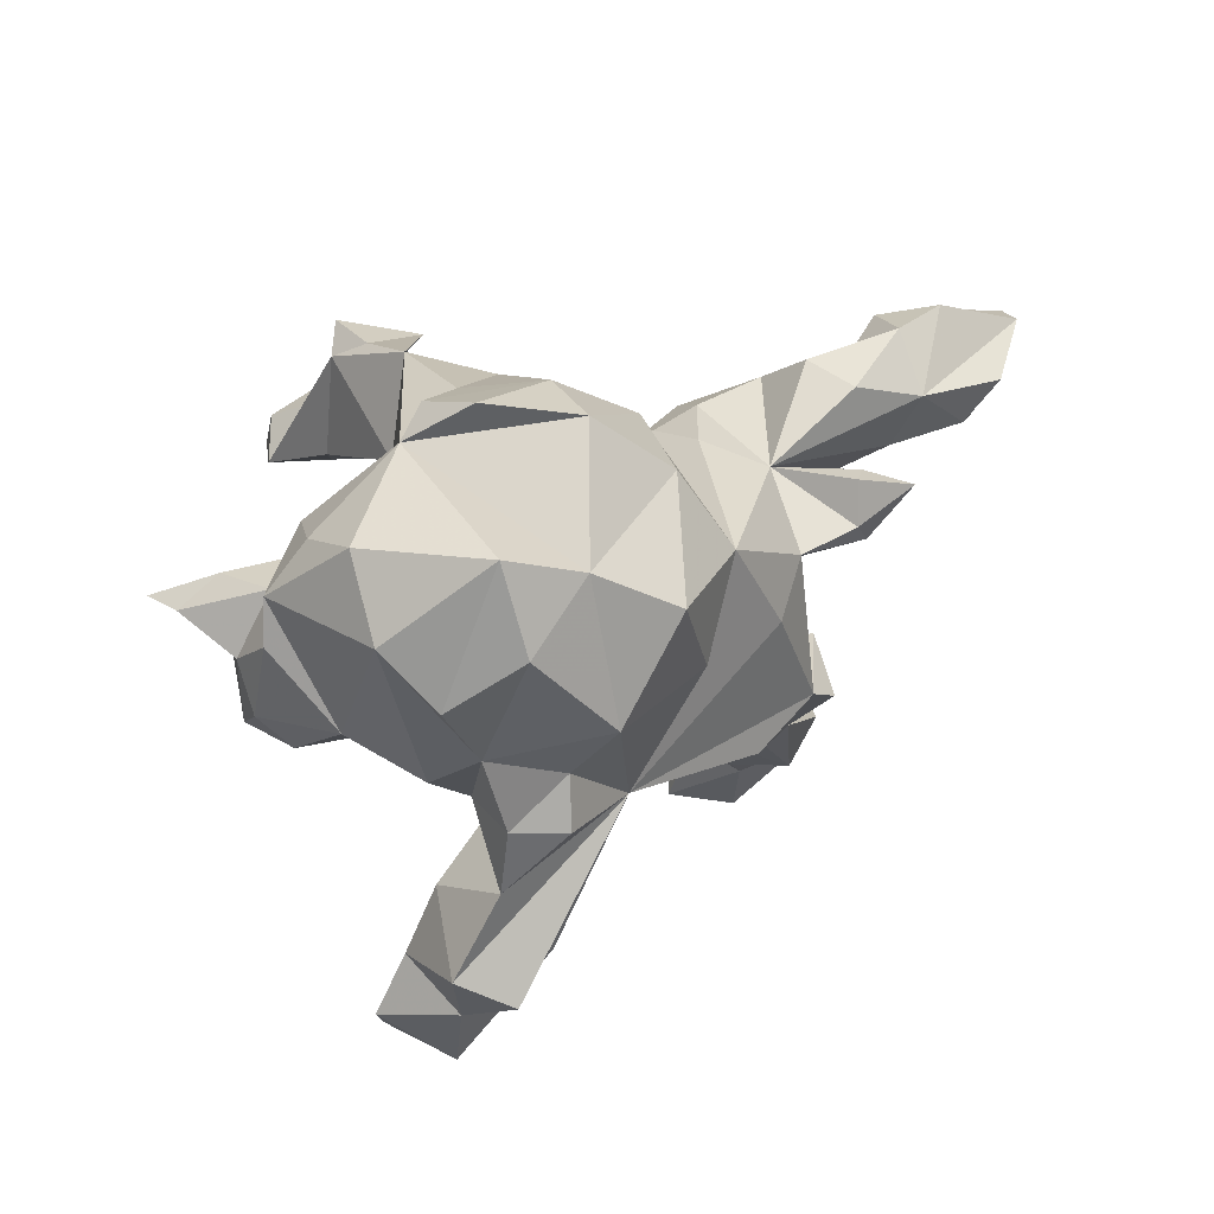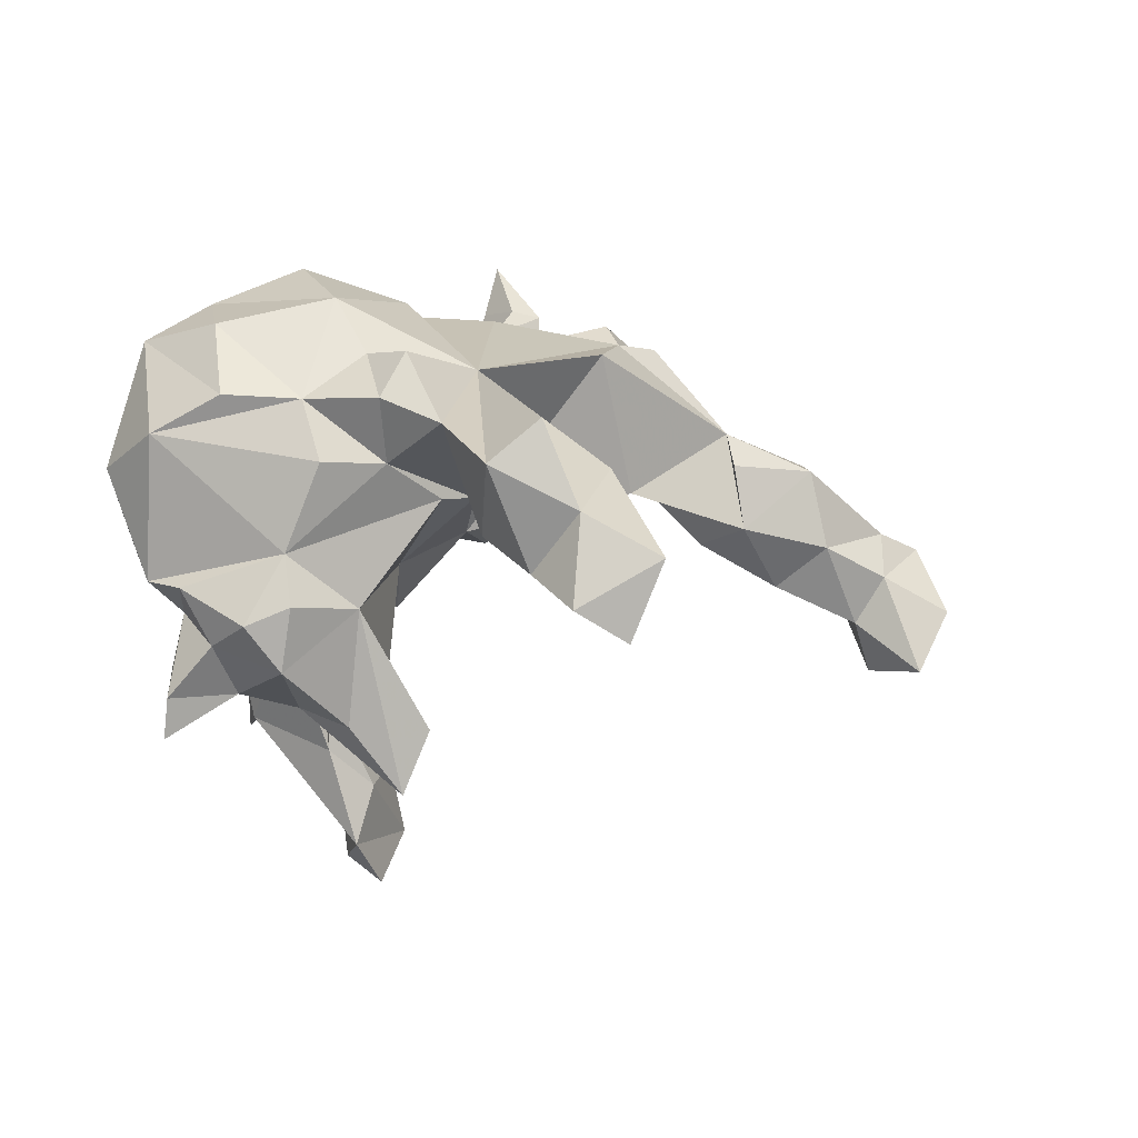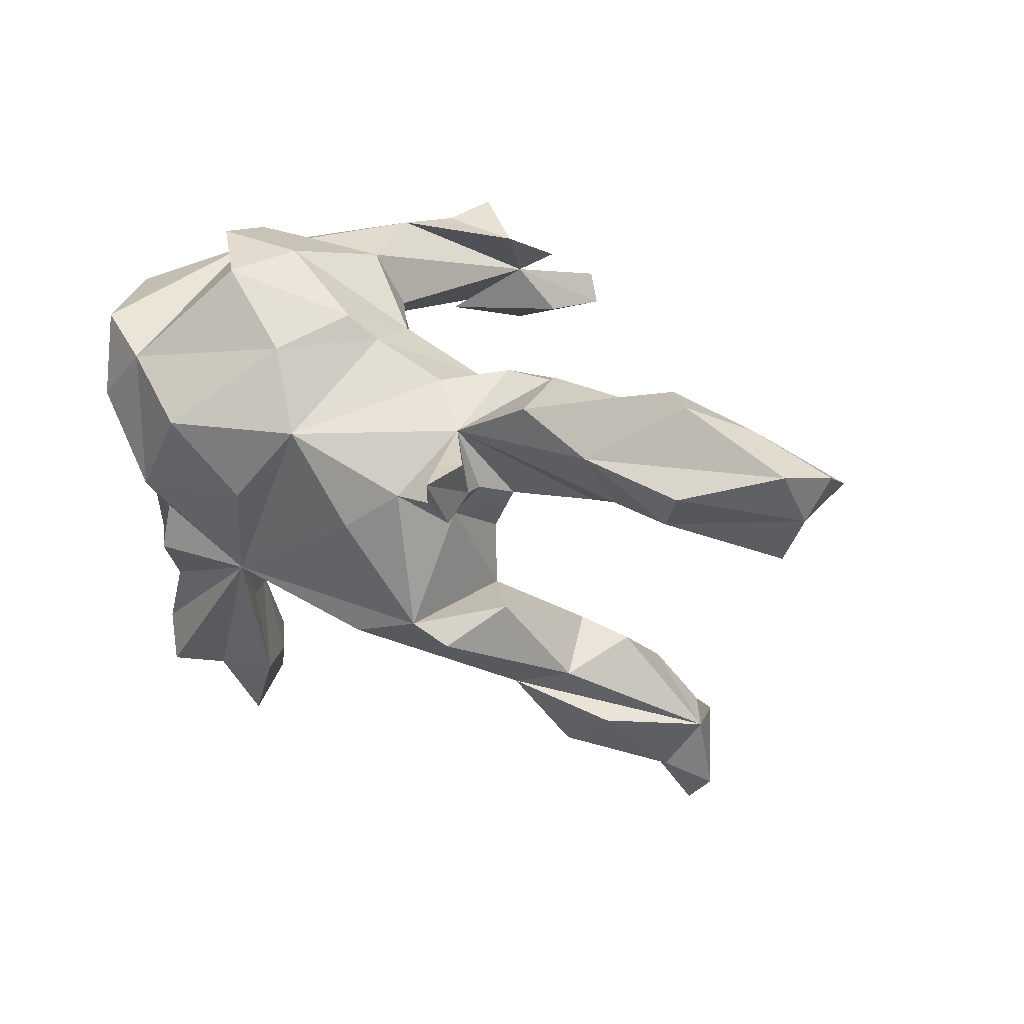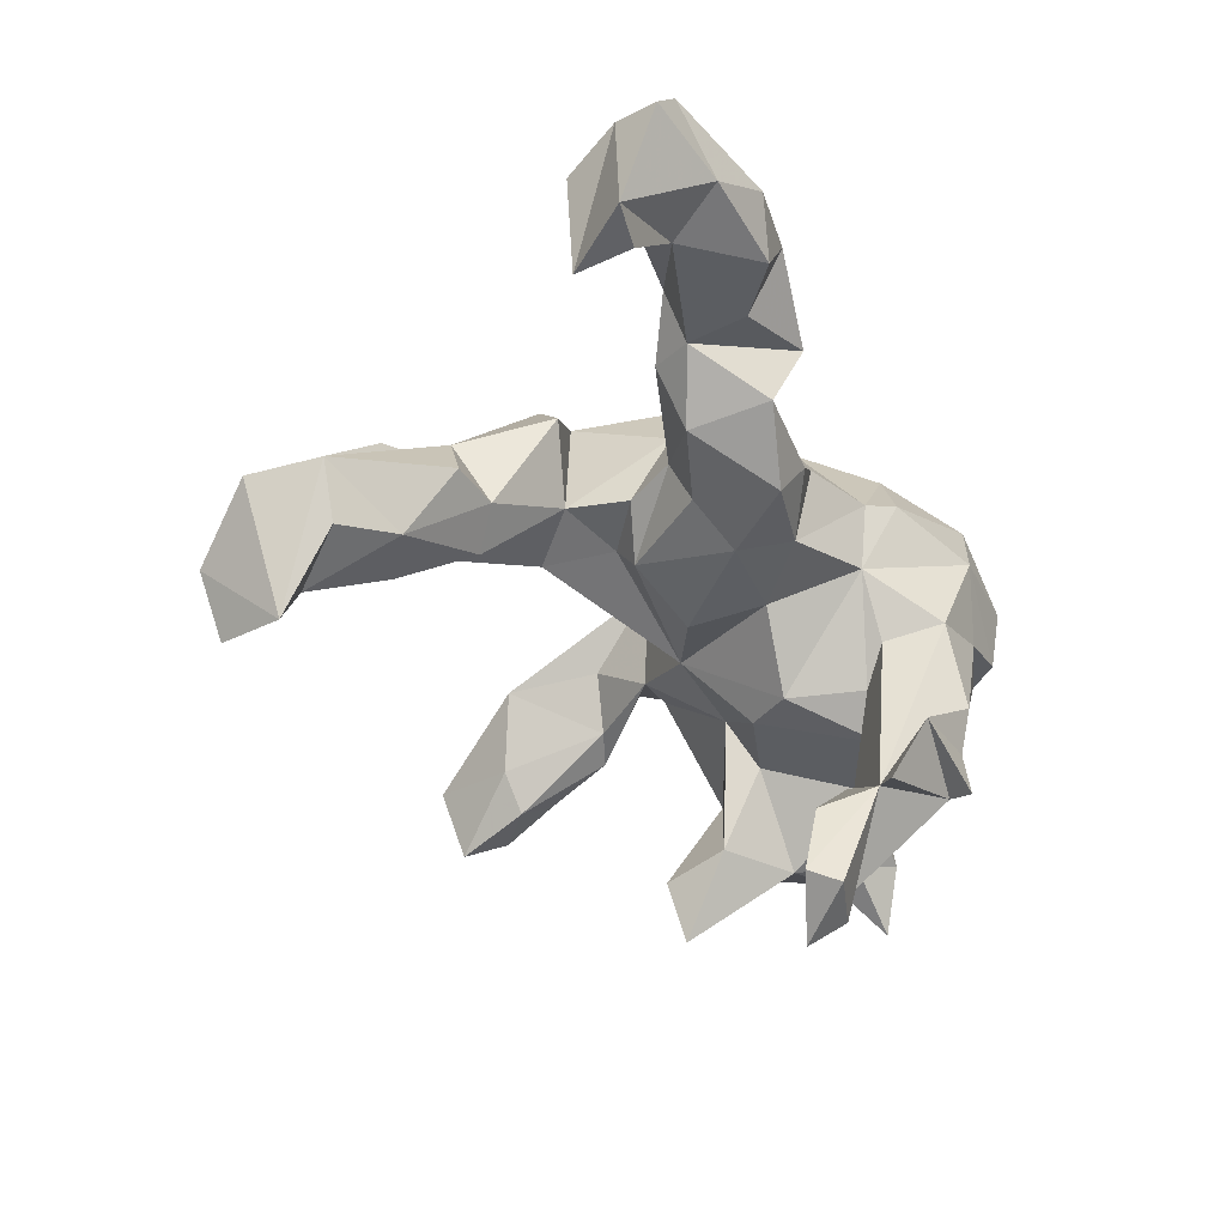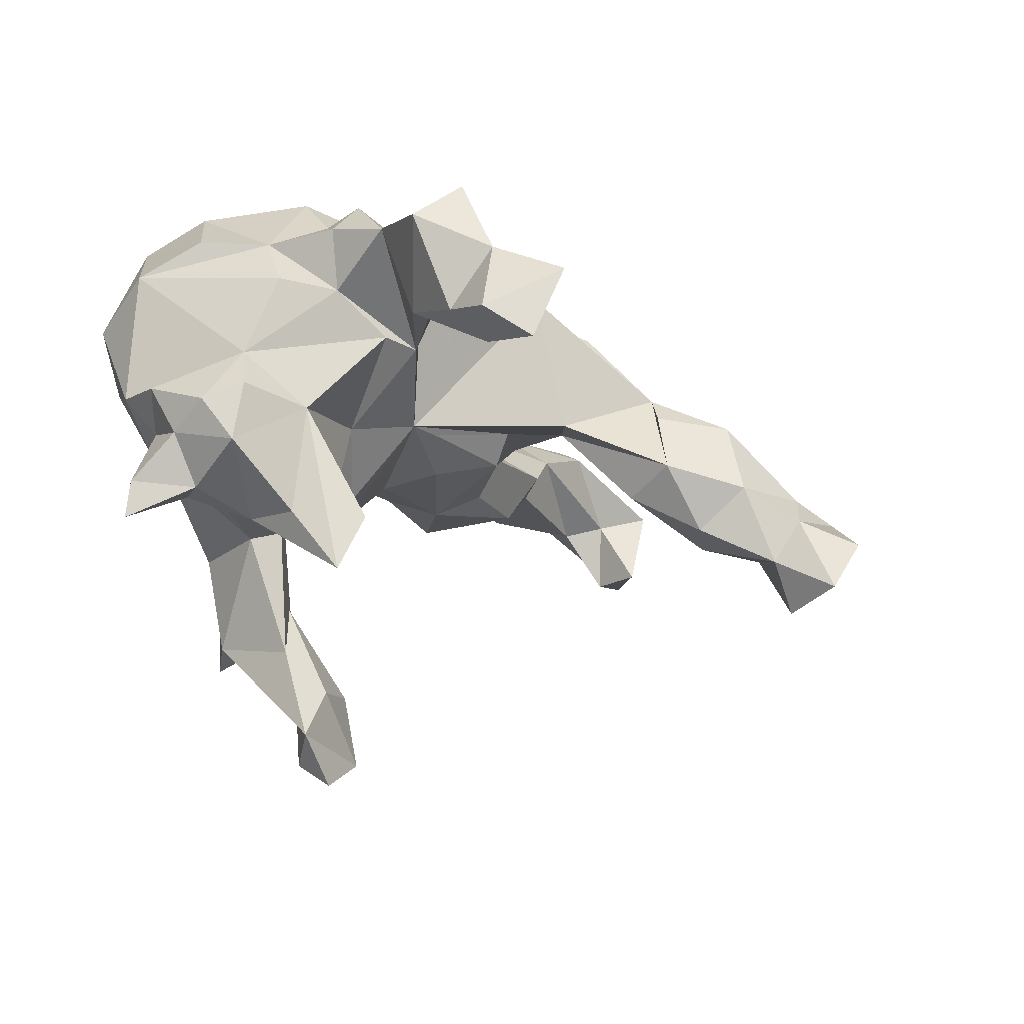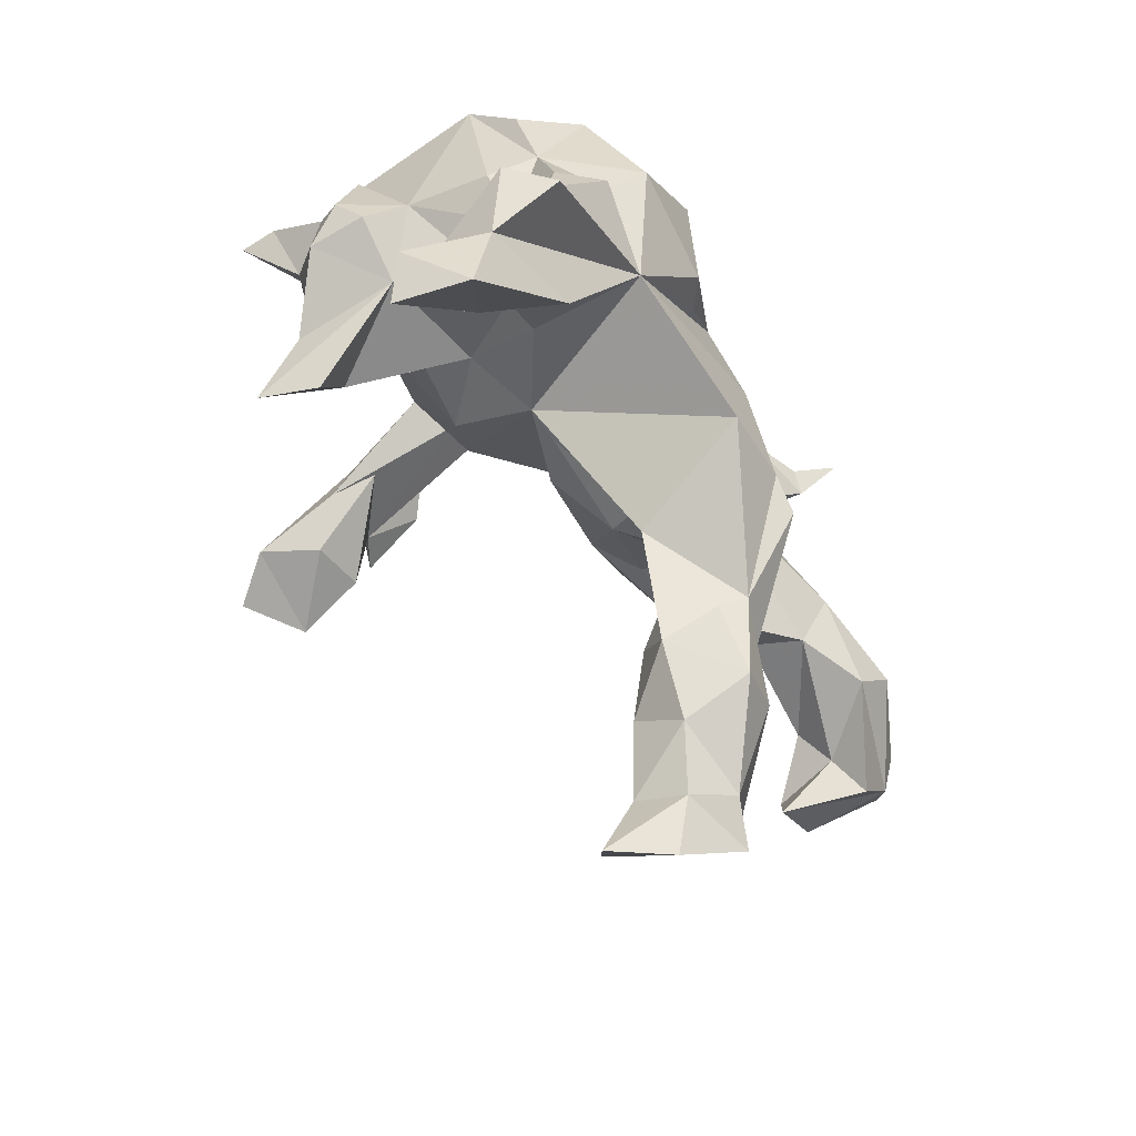
<metadata>
{"format":"obj","ext":"obj","renderer":"f3d","projection":"perspective","resolution":1024,"background":"white","views":[{"elev":24.3,"azim":-42.6,"up":"+Y"},{"elev":15.3,"azim":-54.4,"up":"+Z"},{"elev":27.0,"azim":38.6,"up":"+Y"},{"elev":-46.4,"azim":111.2,"up":"+Z"},{"elev":-15.0,"azim":-50.3,"up":"+Z"},{"elev":-79.4,"azim":-52.5,"up":"+Y"}]}
</metadata>
<code>
v -0.1682 0.297 -0.361
v -0.06655 0.2214 -0.3963
v -0.03852 0.1656 -0.5772
v -0.0196 0.2508 -0.4314
v -0.03261 0.3077 -0.3242
v -0.1283 0.1433 -0.5724
v -0.1357 0.3364 -0.3912
v -0.114 0.08656 -0.6091
v -0.01317 0.1209 -0.5617
v -0.1676 0.09019 -0.5299
v -0.02607 0.1388 -0.4454
v -0.1644 0.3432 -0.1996
v -0.166 0.1431 -0.3856
v -0.1486 0.3265 -0.3018
v -0.005891 0.2589 -0.3004
v -0.1489 0.1544 -0.3098
v 0.6991 0.2668 0.01213
v -0.1144 0.3341 -0.06411
v 0.791 0.1632 -0.106
v -0.1094 0.1019 -0.4512
v -0.2024 0.1987 -0.1873
v 0.8388 0.234 0.01777
v 0.6478 0.183 -0.0183
v 0.7219 0.1571 -0.1125
v 0.7972 0.2448 0.07983
v 0.6192 0.305 0.07564
v 0.3596 0.2258 -0.03584
v 0.5511 0.2881 0.008318
v 0.2422 0.1953 -0.08943
v 0.5108 0.2971 0.09192
v 0.4707 0.2295 0.01822
v 0.3582 0.275 0.05318
v -0.3473 0.3196 0.01863
v -0.1278 0.2027 -0.1458
v 0.8144 0.1661 0.04236
v -0.2231 0.3528 -0.01686
v 0.2179 0.1683 0.1219
v -0.08496 0.2427 -0.0989
v 0.7084 0.06641 -0.1084
v 0.4959 0.2137 0.1559
v -0.3049 0.3627 0.01196
v 0.3646 0.09922 -0.05244
v 0.4605 0.1362 0.01364
v 0.7079 0.1428 0.00323
v 0.21 0.2242 -0.01668
v -0.3241 0.1412 -0.1604
v -0.007047 0.2416 -0.0174
v 0.3671 0.2545 0.141
v 0.7684 0.08006 0.02289
v -0.156 0.3757 0.08937
v 0.1572 0.0971 -0.08875
v -0.2959 0.384 0.1088
v 0.5042 0.1185 0.09049
v 0.1163 0.1764 -0.05715
v -0.01977 0.3022 0.1109
v -0.3159 0.2183 -0.1224
v 0.135 0.2135 0.06372
v -0.5694 0.09106 -0.2422
v 0.6661 0.1994 0.1597
v -0.4235 0.2009 -0.09383
v -0.4825 0.222 -0.000161
v 0.02072 0.263 0.08717
v -0.1914 0.366 0.2013
v -0.09217 0.08387 -0.1534
v 0.6256 0.1337 0.1264
v -0.4082 0.1297 -0.1446
v 0.4222 0.07515 0.03367
v -0.5077 0.1314 -0.1614
v -0.454 0.08014 -0.1884
v -0.484 0.1265 -0.08359
v -0.2661 -0.01164 -0.1111
v -0.1414 0.01912 -0.137
v 0.02144 0.09925 -0.06857
v -0.5635 0.08759 -0.1831
v 0.2351 0.06127 -0.04524
v -0.3922 -0.003396 -0.2255
v -0.5014 0.25 0.1121
v 0.1337 -0.06593 -0.03134
v -0.3018 -0.08691 -0.2249
v 0.2734 0.1677 0.2356
v 0.2544 0.03297 0.02461
v 0.2775 0.09441 0.1673
v 0.3044 0.168 0.2137
v 0.01737 -0.02587 -0.06596
v 0.3111 0.1707 0.3058
v -0.06812 0.2704 0.2309
v -0.4029 -0.1051 -0.232
v 0.2449 0.06914 0.1008
v -0.3724 -0.1756 -0.3276
v -0.4822 0.02889 -0.1865
v -0.001054 0.154 0.2732
v -0.03857 -0.07522 -0.01829
v -0.3013 0.2253 0.3224
v -0.2158 -0.04758 -0.04391
v 0.2129 -0.0422 0.01961
v 0.2628 0.104 0.2487
v -0.5377 0.08033 -0.02789
v -0.09592 -0.07787 -0.01627
v -0.5269 0.03367 -0.1066
v -0.5315 0.1481 -0.03075
v -0.5044 -0.07423 -0.1322
v -0.3276 -0.19 -0.2399
v 0.2948 0.07392 0.2372
v 0.2237 -0.1415 0.03066
v 0.3409 -0.2066 -0.05441
v 0.2849 -0.2473 -0.09109
v 0.491 -0.3749 -0.1878
v 0.1264 -0.09767 0.01898
v -0.3842 -0.1131 -0.06152
v 0.2159 0.02449 0.1292
v 0.4266 -0.2204 -0.06525
v 0.5501 -0.3673 -0.1126
v 0.1777 0.07921 0.2233
v -0.5323 -0.03258 -0.06572
v 0.4211 -0.3025 -0.1669
v 0.4476 -0.4664 -0.3014
v -0.519 0.1435 0.1787
v 0.3176 -0.1163 0.1234
v -0.462 -0.04822 0.02441
v 0.1415 -0.2122 0.01457
v -0.1999 -0.1749 0.06953
v 0.3393 -0.3547 -0.1555
v -0.4066 0.2593 0.2798
v 0.3874 -0.2545 0.04356
v -0.4913 -0.08256 -0.03947
v 0.4119 -0.4591 -0.2149
v 0.2088 -0.1412 0.2268
v 0.2704 -0.3365 -0.05026
v -0.05461 0.0563 0.2776
v 0.567 -0.482 -0.1242
v -0.2596 -0.1633 0.07805
v 0.3664 -0.4299 -0.08635
v -0.4238 -0.083 0.1511
v 0.09965 0.01649 0.2632
v -0.09179 0.03127 0.3147
v 0.2678 -0.1682 0.2138
v -0.1641 -0.1548 0.2464
v -0.1807 0.1551 0.3662
v 0.4134 -0.5756 -0.2749
v 0.4989 -0.4535 -0.08794
v 0.4476 -0.3362 0.0166
v 0.4432 -0.4914 -0.1413
v -0.3923 0.1332 0.3156
v 0.3089 -0.2779 0.08614
v 0.2851 -0.3077 0.04404
v -0.4659 0.058 0.2351
v -0.3985 -0.03123 0.2285
v 0.3765 -0.3915 0.02908
v 0.4818 -0.5844 -0.1914
v -0.2745 0.01149 0.3483
v 0.09293 -0.1913 0.2343
v -0.2981 -0.06408 0.2802
v -0.3655 -0.1416 0.2373
v -0.3446 -0.1354 0.1408
v -0.2884 -0.281 0.07578
v -0.3593 -0.2441 0.2134
v -0.3068 -0.1417 0.293
v -0.346 -0.3001 0.06318
v -0.2288 -0.2685 0.1547
v -0.2804 -0.4507 0.04118
v -0.3316 -0.4406 -0.01188
v -0.3798 -0.4067 0.03388
v -0.4209 -0.3658 0.1854
v -0.4156 -0.5006 0.00891
v -0.3675 -0.5573 -0.03838
v -0.2119 -0.4183 0.1474
v -0.3585 -0.4719 0.1247
v -0.3264 -0.5836 0.07256
v -0.3556 -0.408 0.2408
f 139 126 116
f 107 116 126
f 9 10 8
f 6 8 10
f 109 87 89
f 76 89 87
f 102 109 89
f 101 87 109
f 79 102 89
f 79 109 102
f 149 139 116
f 142 126 139
f 130 149 116
f 142 139 149
f 132 126 142
f 130 142 149
f 165 164 161
f 162 161 164
f 160 165 161
f 168 164 165
f 160 168 165
f 167 164 168
f 82 85 103
f 96 103 85
f 123 93 33
f 63 33 93
f 77 123 33
f 143 93 123
f 86 63 93
f 138 86 93
f 62 86 91
f 138 91 86
f 52 33 63
f 55 63 86
f 59 40 65
f 53 65 40
f 35 59 65
f 25 40 59
f 37 40 48
f 30 48 40
f 25 59 35
f 49 35 65
f 48 30 32
f 31 32 30
f 37 48 32
f 26 30 40
f 28 30 26
f 25 26 40
f 39 35 49
f 22 25 35
f 17 28 26
f 31 30 28
f 26 25 17
f 22 17 25
f 19 17 22
f 19 22 35
f 85 80 96
f 37 96 80
f 85 83 80
f 37 80 83
f 82 83 85
f 113 96 37
f 91 113 37
f 103 96 113
f 57 91 37
f 82 37 83
f 88 37 82
f 110 82 103
f 50 52 63
f 41 33 52
f 50 63 55
f 62 55 86
f 47 55 62
f 57 62 91
f 54 62 57
f 37 53 40
f 44 65 53
f 41 52 50
f 47 50 55
f 27 37 32
f 44 49 65
f 43 27 32
f 43 32 31
f 23 31 28
f 23 17 19
f 24 23 19
f 150 138 93
f 135 91 138
f 23 28 17
f 106 104 105
f 118 105 104
f 115 106 105
f 128 104 106
f 124 105 118
f 99 97 70
f 100 70 97
f 74 99 70
f 114 97 99
f 94 109 79
f 20 13 10
f 1 10 13
f 16 13 20
f 11 16 20
f 2 13 16
f 46 76 69
f 90 69 76
f 94 79 71
f 76 71 79
f 101 76 87
f 125 101 109
f 107 112 116
f 130 116 112
f 115 112 107
f 126 115 107
f 122 115 126
f 106 115 122
f 132 122 126
f 128 122 132
f 106 122 128
f 132 142 140
f 130 140 142
f 148 128 132
f 125 114 101
f 99 101 114
f 119 114 125
f 161 155 160
f 166 160 155
f 158 155 161
f 121 155 158
f 162 158 161
f 163 158 162
f 167 162 164
f 163 162 167
f 168 160 166
f 167 168 166
f 137 167 166
f 2 3 6
f 8 6 3
f 10 2 6
f 10 9 20
f 11 20 9
f 60 70 100
f 119 100 97
f 94 72 98
f 64 98 72
f 71 72 94
f 92 98 84
f 73 84 98
f 78 92 84
f 108 98 92
f 61 60 100
f 56 70 60
f 33 56 60
f 66 70 56
f 46 66 56
f 68 70 66
f 71 46 72
f 21 72 46
f 76 46 71
f 56 21 46
f 64 72 21
f 64 73 98
f 51 84 73
f 47 73 64
f 69 66 46
f 34 64 21
f 47 64 34
f 13 34 21
f 1 13 21
f 2 34 13
f 12 1 21
f 33 12 21
f 38 34 2
f 7 1 14
f 12 14 1
f 4 5 2
f 12 2 5
f 14 5 7
f 1 7 5
f 12 5 14
f 1 5 4
f 156 163 137
f 169 137 163
f 157 156 137
f 156 153 154
f 147 154 153
f 157 153 156
f 38 47 34
f 21 56 33
f 61 33 60
f 54 73 47
f 18 47 38
f 54 51 73
f 29 51 54
f 78 51 75
f 42 75 51
f 36 12 33
f 18 38 2
f 18 2 12
f 152 153 157
f 147 153 152
f 137 152 157
f 154 147 133
f 117 133 147
f 150 147 152
f 127 151 144
f 120 144 151
f 127 144 136
f 124 136 144
f 118 127 136
f 151 137 98
f 121 98 137
f 120 151 98
f 127 137 151
f 118 136 124
f 147 146 117
f 123 117 146
f 104 95 110
f 81 110 95
f 127 104 110
f 117 77 100
f 61 100 77
f 119 117 100
f 123 77 117
f 143 146 147
f 150 143 147
f 123 146 143
f 156 121 158
f 163 156 158
f 154 121 156
f 90 99 74
f 58 90 74
f 101 99 90
f 109 119 125
f 120 104 128
f 144 120 128
f 148 145 128
f 144 128 145
f 144 145 148
f 141 144 148
f 140 148 132
f 166 155 159
f 121 159 155
f 137 166 159
f 167 169 163
f 2 1 4
f 10 1 2
f 9 2 11
f 16 11 2
f 68 69 58
f 90 58 69
f 74 68 58
f 66 69 68
f 70 68 74
f 101 90 76
f 89 76 79
f 111 112 115
f 104 127 118
f 113 127 110
f 110 81 88
f 37 88 81
f 82 110 88
f 81 67 37
f 53 37 67
f 42 67 81
f 54 47 62
f 57 45 54
f 29 54 45
f 37 45 57
f 43 67 42
f 27 43 42
f 53 67 43
f 29 27 42
f 41 36 33
f 50 36 41
f 18 12 36
f 50 18 36
f 50 47 18
f 29 45 27
f 37 27 45
f 51 29 42
f 19 35 39
f 24 19 39
f 167 137 169
f 121 137 159
f 131 121 154
f 94 121 131
f 119 131 154
f 154 133 119
f 117 119 133
f 109 131 119
f 94 131 109
f 94 98 121
f 144 141 112
f 140 112 141
f 124 144 112
f 111 105 124
f 111 124 112
f 115 105 111
f 119 97 114
f 78 108 92
f 120 98 108
f 95 108 78
f 51 78 84
f 134 113 91
f 137 134 91
f 127 113 134
f 135 129 91
f 137 91 129
f 137 129 135
f 23 53 43
f 113 110 103
f 61 77 33
f 137 127 134
f 150 137 135
f 143 150 93
f 138 150 135
f 152 137 150
f 104 120 108
f 108 95 104
f 95 78 81
f 75 81 78
f 42 81 75
f 3 2 9
f 8 3 9
f 141 148 140
f 140 130 112
f 44 39 49
f 44 24 39
f 31 23 43
f 23 44 53
f 24 44 23

</code>
